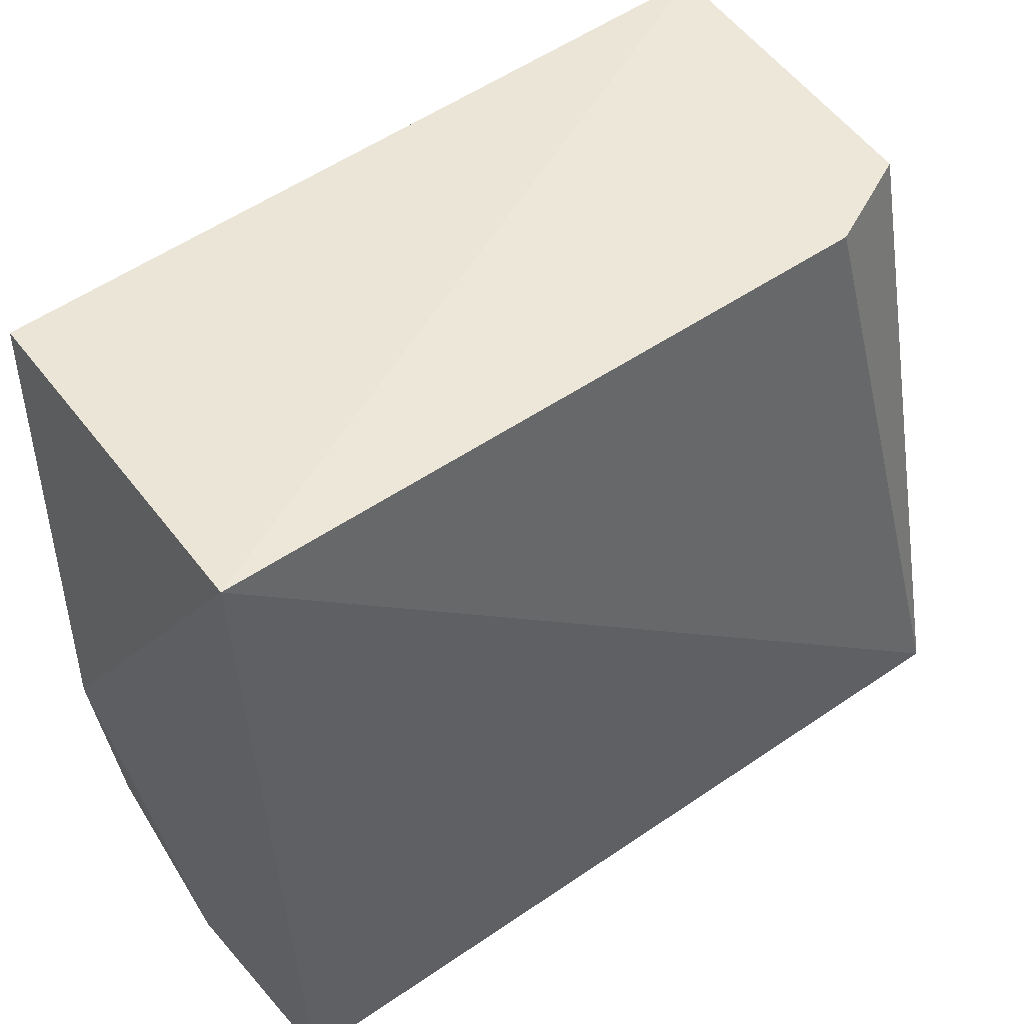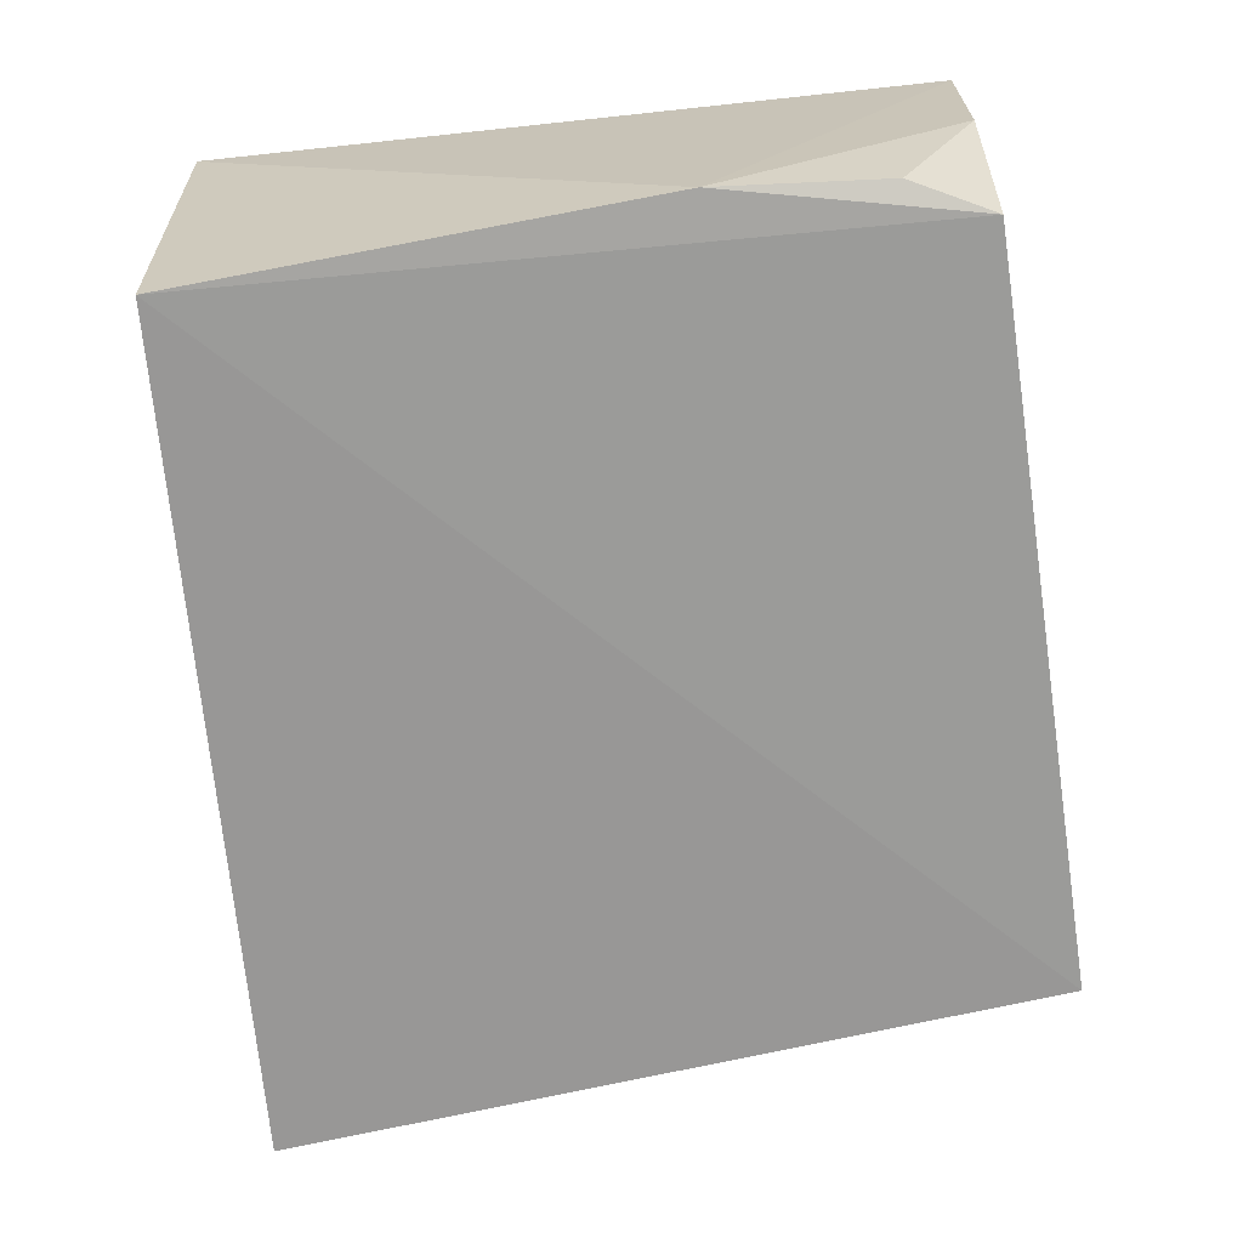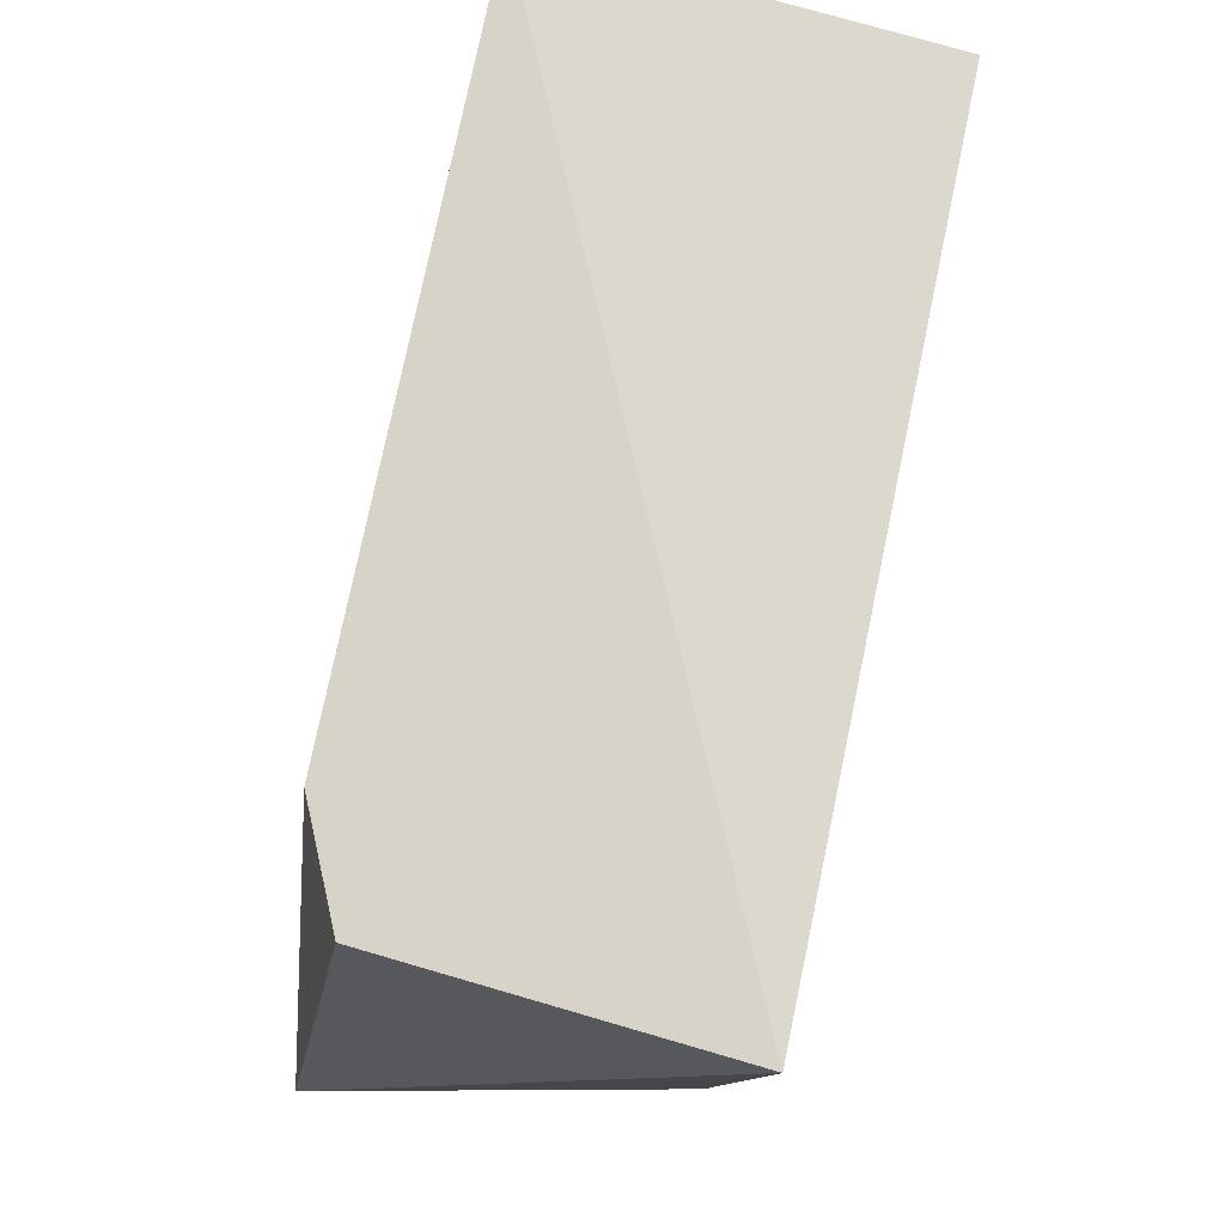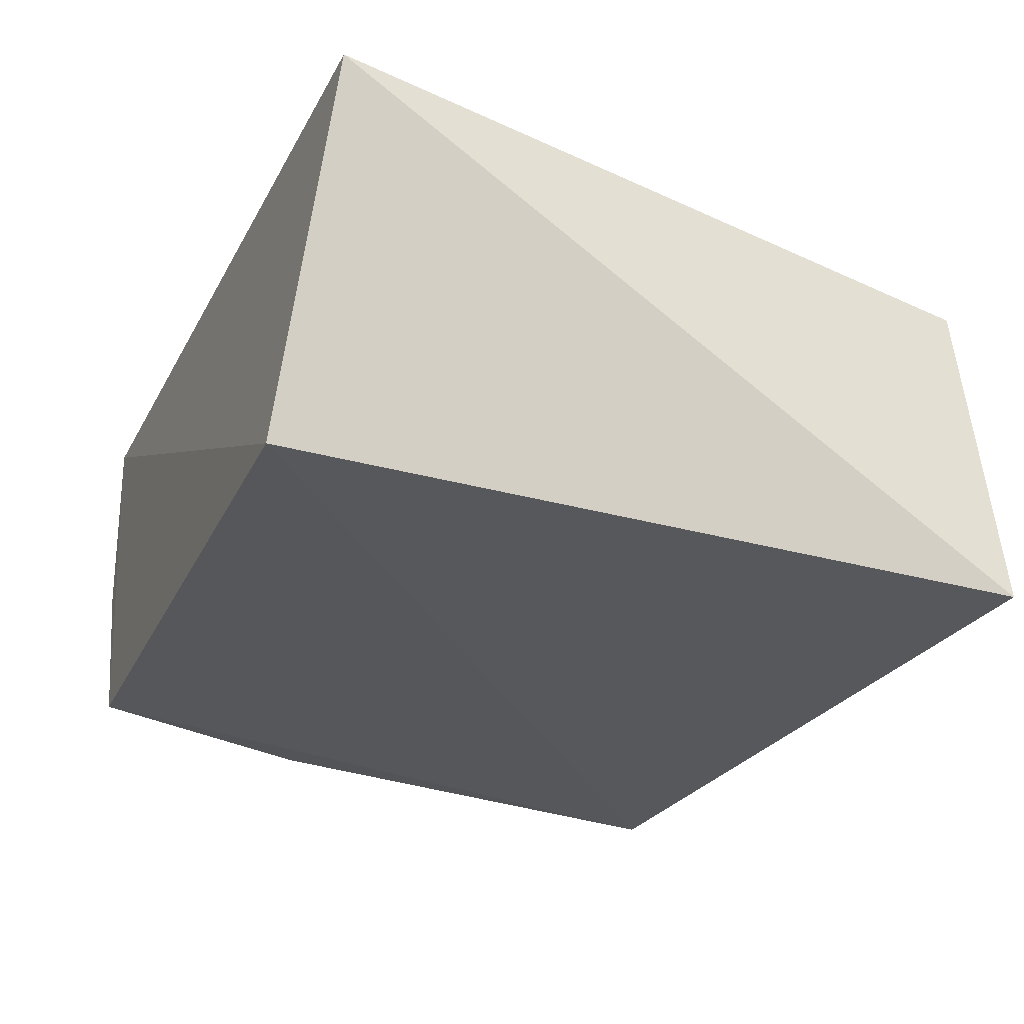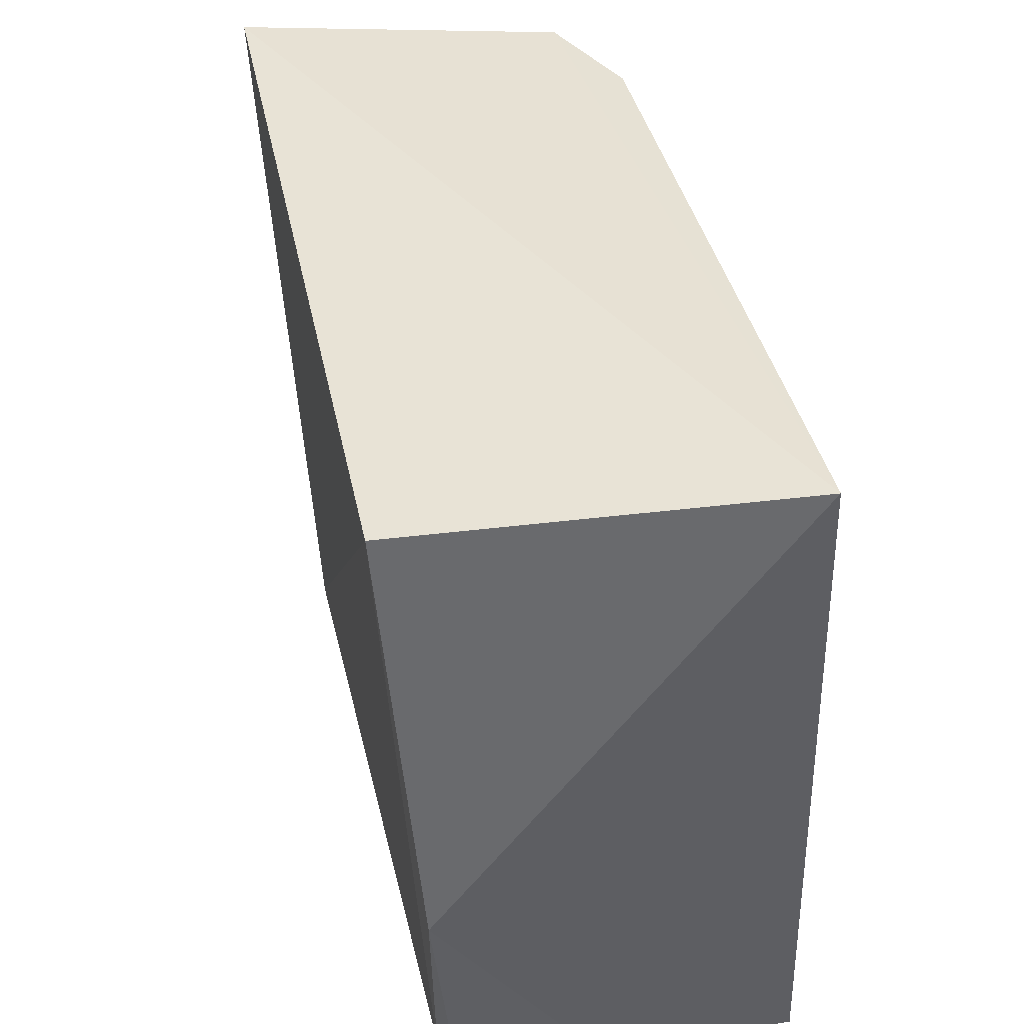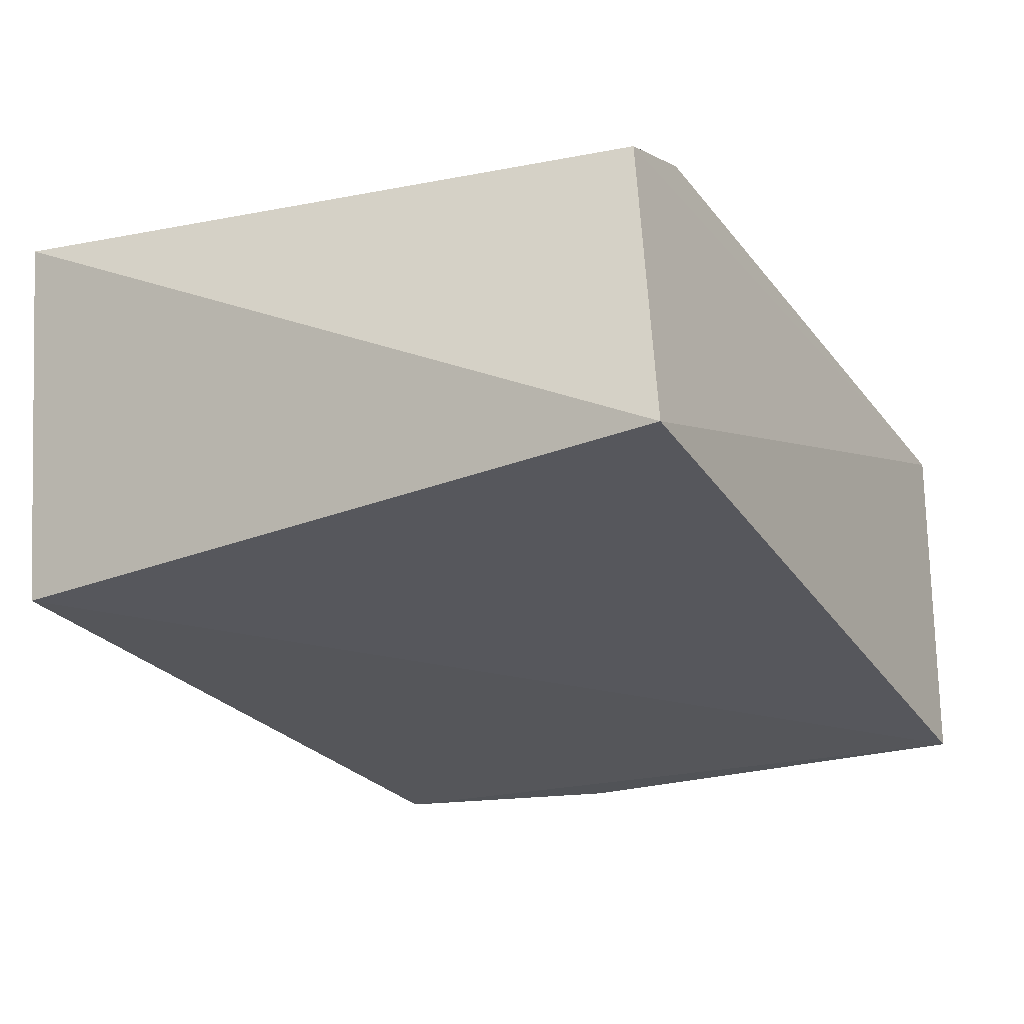
<metadata>
{"format":"obj","ext":"obj","renderer":"f3d","projection":"perspective","resolution":1024,"background":"white","views":[{"elev":46.3,"azim":-37.6,"up":"+Y"},{"elev":-67.0,"azim":-82.2,"up":"+Z"},{"elev":75.3,"azim":102.8,"up":"+Y"},{"elev":-27.3,"azim":68.2,"up":"+Z"},{"elev":39.1,"azim":-101.0,"up":"+Y"},{"elev":-29.6,"azim":120.2,"up":"+Z"}]}
</metadata>
<code>
v -0.01299 -0.0286 0.02422
v -0.003752 -0.06532 0.02643
v -0.006219 -0.02689 0.004058
v -0.0493 -0.02908 0.004616
v -0.04911 -0.06639 0.02619
v -0.05041 -0.02877 0.02513
v -0.007404 -0.02833 0.02152
v -0.008594 -0.06687 0.00623
v -0.05016 -0.05338 0.006624
v -0.04704 -0.06621 0.007312
v -0.04936 -0.06623 0.01575
v -0.04913 -0.06211 0.007625
f 6 3 4
f 6 5 2
f 6 2 1
f 7 1 2
f 7 2 3
f 7 6 1
f 7 3 6
f 8 3 2
f 8 2 5
f 8 4 3
f 9 6 4
f 9 5 6
f 10 8 5
f 10 9 4
f 10 4 8
f 11 10 5
f 11 5 9
f 12 11 9
f 12 9 10
f 12 10 11

</code>
